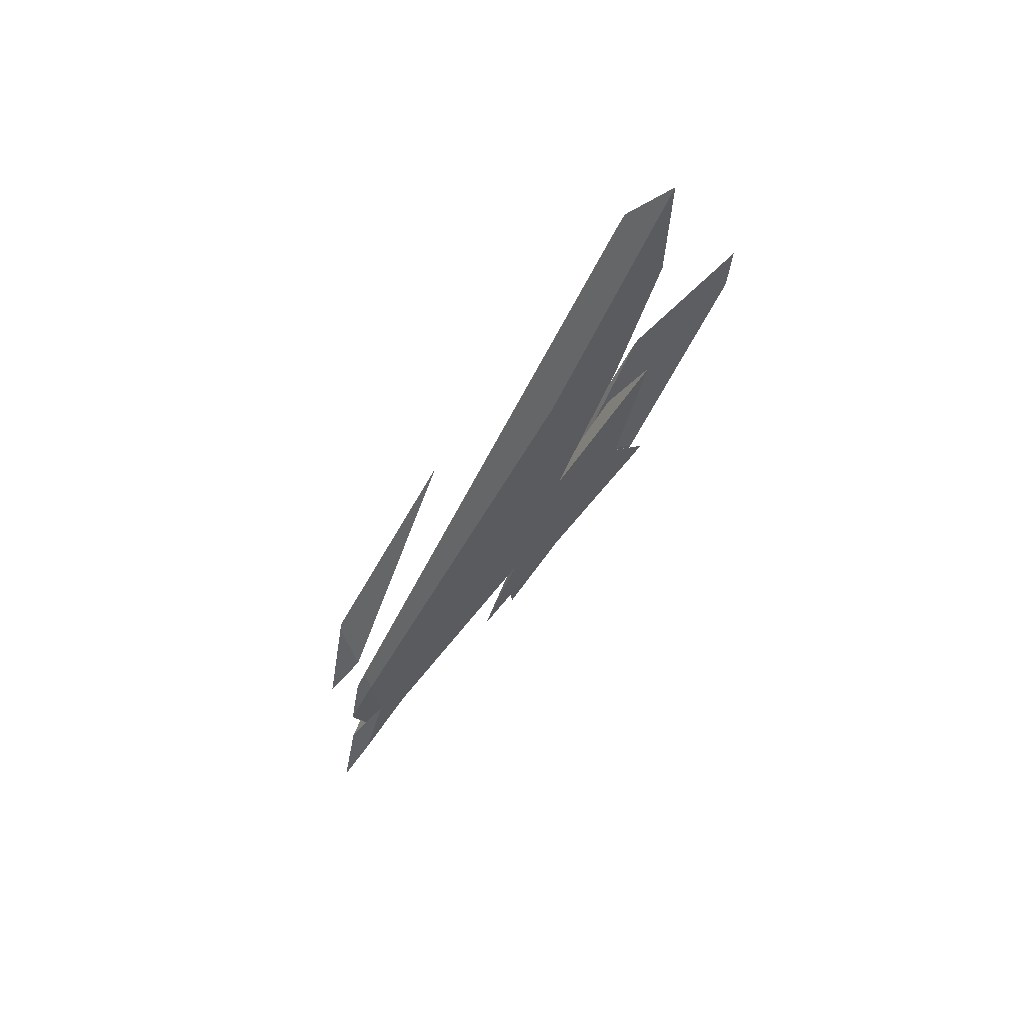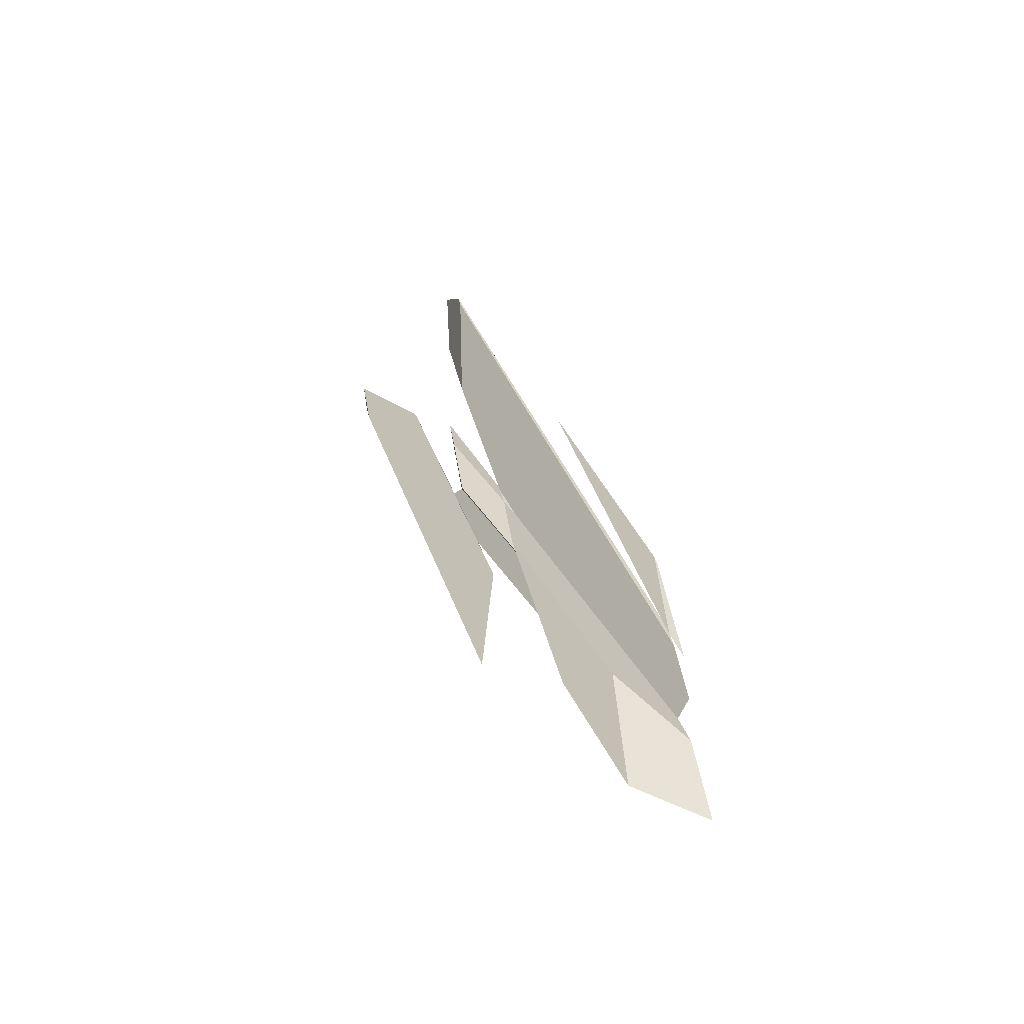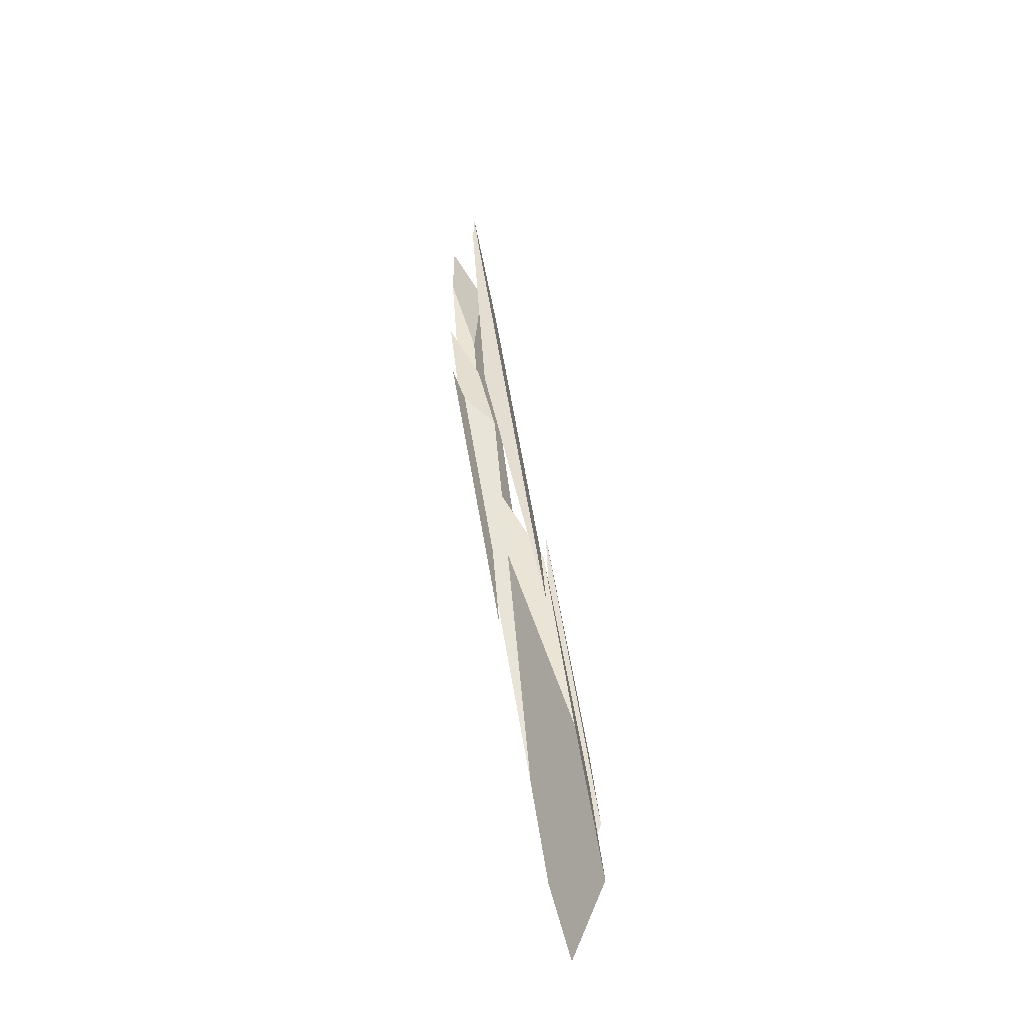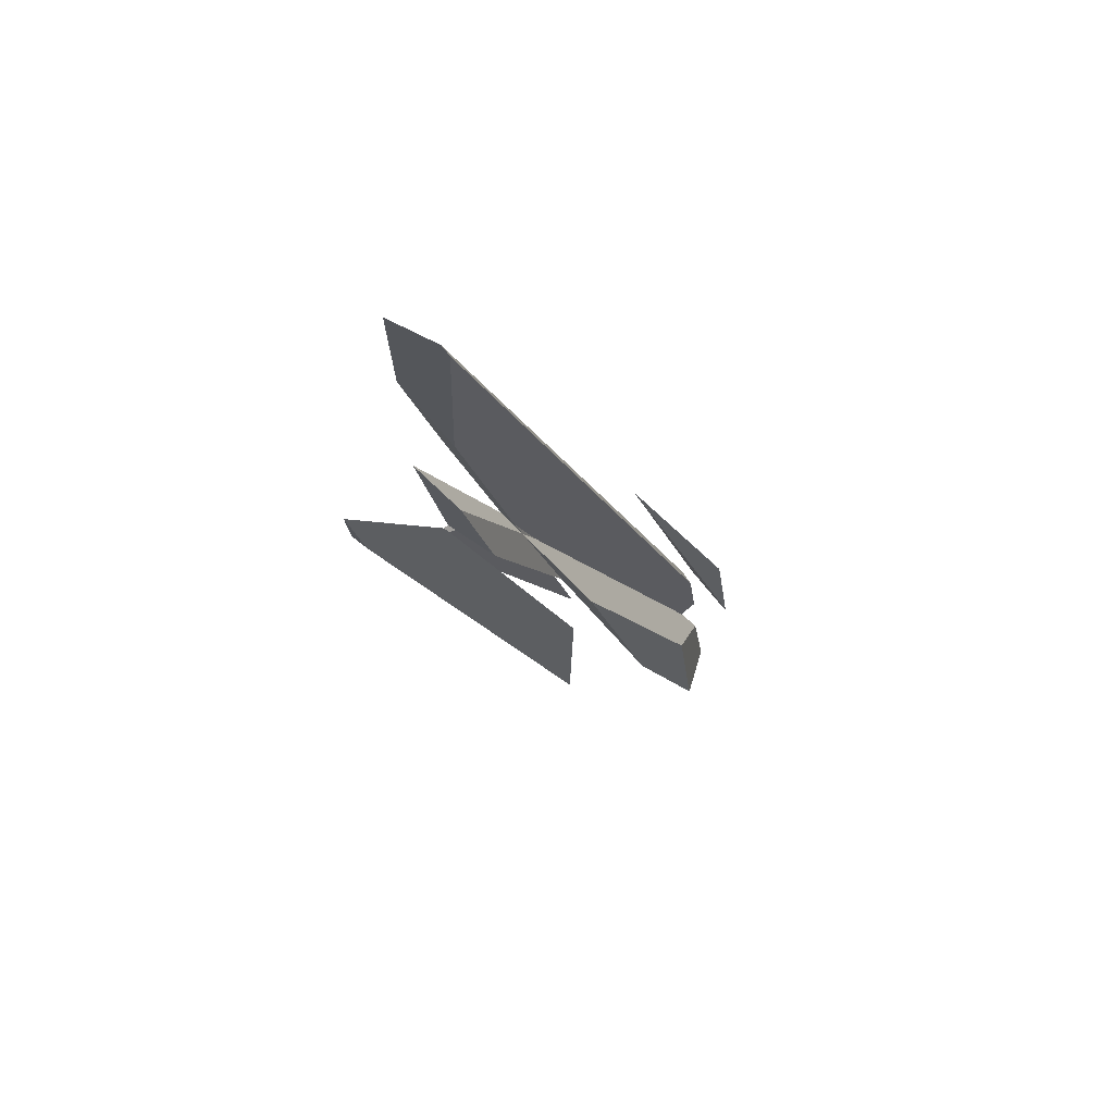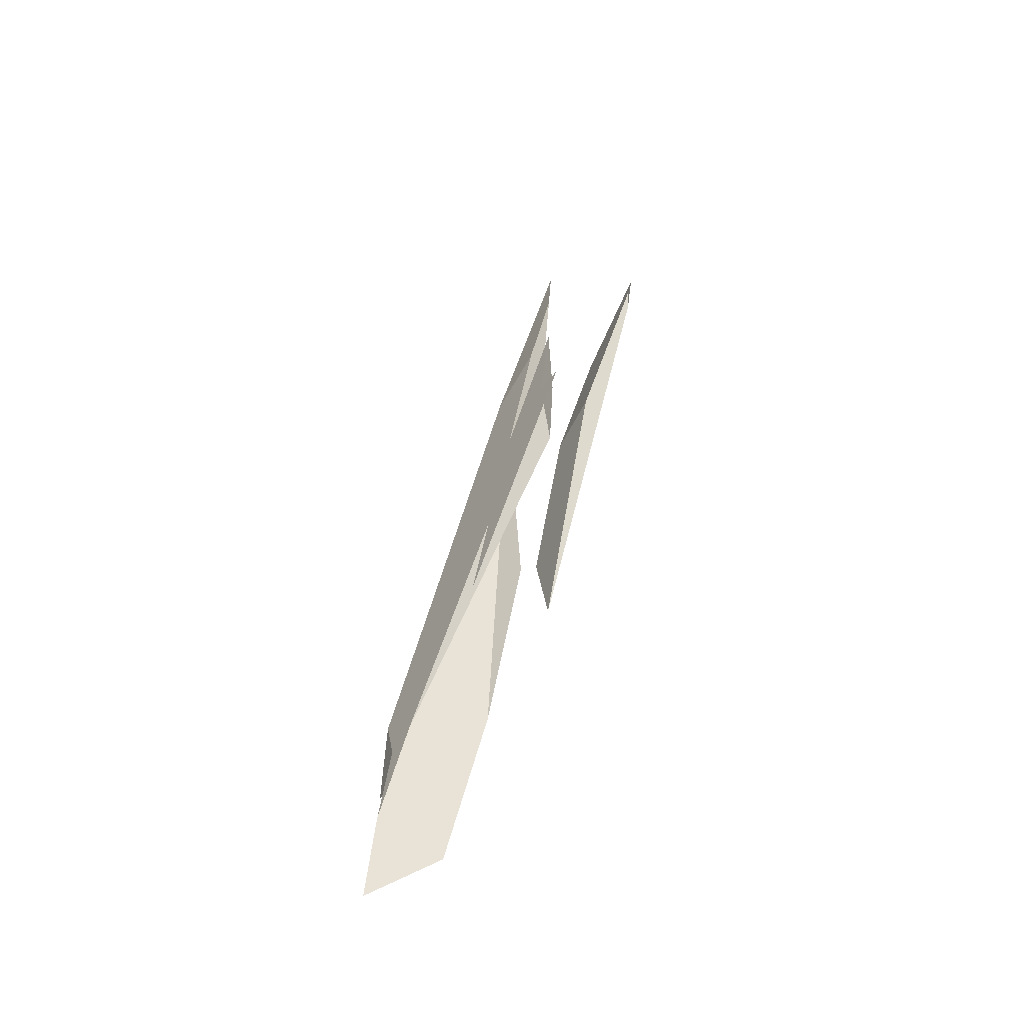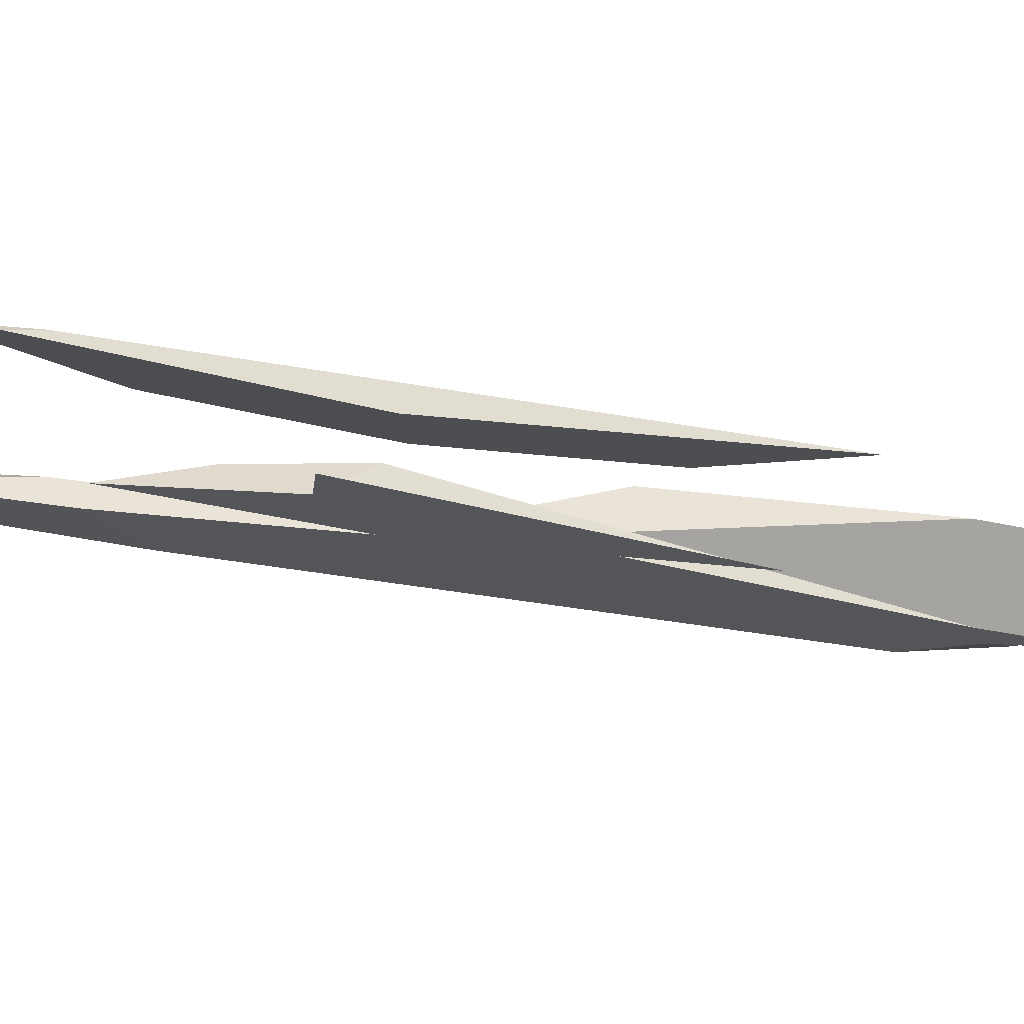
<metadata>
{"format":"obj","ext":"obj","renderer":"f3d","projection":"perspective","resolution":1024,"background":"white","views":[{"elev":53.6,"azim":-5.1,"up":"+Z"},{"elev":-43.1,"azim":-133.2,"up":"+Z"},{"elev":-63.3,"azim":113.7,"up":"+Z"},{"elev":62.1,"azim":153.9,"up":"+Z"},{"elev":-68.9,"azim":62.3,"up":"+Z"},{"elev":-14.9,"azim":87.9,"up":"+Y"}]}
</metadata>
<code>
o WoodenBrokenPlanks_355
v -188.8 11.66 28.86
v -188.3 10.66 29.24
v -195.7 9.994 15.95
v -185.8 11.07 37.9
v -187.1 10.94 35.41
v -186 11.21 37.46
v -181.1 12.41 46.69
v -183 13.07 39.82
v -181 11.32 42.27
v -179.9 11.64 49.3
v -188.1 14.86 20.67
v -174.6 15.74 50.4
v -187.9 15.05 17.59
v -180.5 14.24 35.29
v -173.5 15.8 53.29
v -172.7 15.51 55.04
v -178.9 14.06 39.21
v -183 13.93 38.75
v -188.4 14.51 26.15
v -172.3 15.76 57.85
v -179 14.95 49.89
v -179 14.97 49.77
v -178.8 14.99 50.32
v -202.5 9.984 5.673
v -203.6 9.802 -0.9164
v -201.8 9.375 3.4
v -201.2 9.597 8.335
v -195 14.04 12.44
v -200.2 13.67 1.54
v -199 13.37 11.27
v -190 14.09 28.56
v -180.6 10.99 42.73
v -178.6 11.36 42.57
v -181 11.32 42.27
v -190.4 10.31 21.77
v -188.1 10.33 29.36
v -184.8 10.37 40.07
v -178.6 10.86 51.92
v -179.9 11.64 49.3
v -188.3 10.66 29.24
v -191.7 9.814 26.71
v -197.8 9.48 11.96
v -195.7 9.994 15.95
v -201.8 9.375 3.399
v -201.3 9.236 4.801
v -199.7 9.174 11.26
v -201.2 9.598 8.335
v -185.4 11.13 39.11
v -199.9 12.62 22.7
v -203.5 12.5 12.51
v -203.1 12.44 14.97
v -202.8 11.12 13.34
v -203.9 11.7 10.78
v -203.6 11.81 12.9
v -180.9 10.42 52.71
v -181.1 10.4 52.43
v -180.9 10.41 52.73
v -178.3 10.9 62.02
v -181.2 11.82 53.84
v -181.2 12.29 64.66
v -180.8 12.15 65.91
v -177.9 11.03 69.14
v -185.5 9.749 49.52
v -200.8 9.541 16.23
v -201.5 9.846 14.15
v -202.3 9.627 9.335
v -200.4 8.862 15.37
v -200.3 8.849 15.45
v -202.4 12.29 20.13
v -193.9 12.81 39.72
v -199.9 12.62 22.7
v -203.1 12.44 14.97
v -202.8 11.12 13.34
v -203.6 11.81 12.9
v -202.5 12.16 19.52
v -201.3 10.26 17.14
f 1 2 3
f 3 2 4 5
f 8 1 6 7
f 2 1 8 9
f 9 8 7 10
f 4 2 9 10
f 7 6 4 10
f 13 14 11
f 17 18 19 11
f 17 11 14
f 16 15 20
f 18 21 22 19
f 18 17 16 23
f 16 20 23
f 18 23 21
f 22 21 23
f 24 25 26 27
f 28 1 3 26
f 28 26 25 29
f 24 30 29 25
f 1 28 31 6
f 3 5 27 26
f 30 24 27 5
f 30 5 6 31
f 32 33 34
f 35 36 2
f 2 34 33 35
f 39 38 32 34
f 4 39 34 40
f 39 4 37 38
f 42 43 40 36
f 40 43 5 4
f 44 43 42 45
f 47 44 45 46
f 47 5 43 44
f 48 6 5
f 6 48 4
f 52 53 50 49
f 51 50 53 54
f 51 54 52 49
f 52 54 53
f 55 56 57
f 48 55 57 37
f 48 37 4
f 58 59 60 61
f 58 61 62
f 55 58 62 63
f 55 63 56
f 59 58 55 48
f 64 61 60 65
f 47 66 65 48
f 60 59 48 65
f 47 48 5
f 64 67 68 63
f 64 63 62 61
f 67 64 65 66
f 68 67 66 47
f 68 47 46
f 72 71 73 74
f 75 69 72 74
f 69 75 76 70
f 76 73 71 70
f 76 75 74 73
f 13 12 14
f 12 15 16 17
f 12 17 14
f 11 12 13
f 12 11 19 22
f 22 23 20 12
f 12 20 15
f 30 31 28 29
f 33 32 36 35
f 37 36 32 38
f 41 42 36 37
f 46 45 42 41
f 49 50 51
f 56 41 37 57
f 46 41 56 63
f 46 63 68
f 69 70 71 72

</code>
